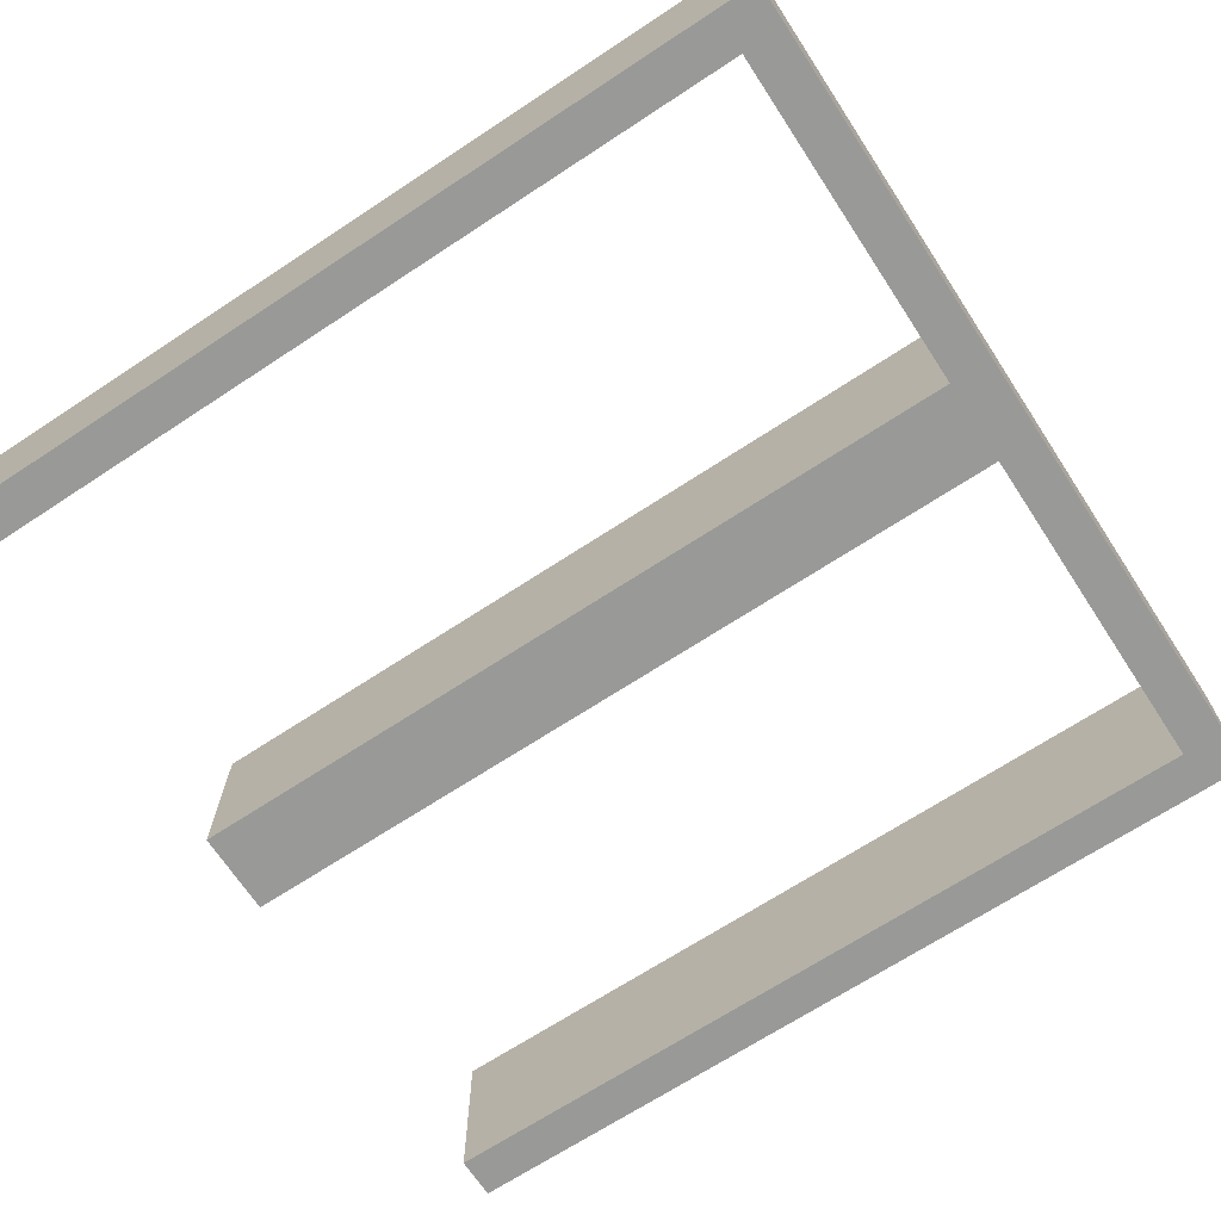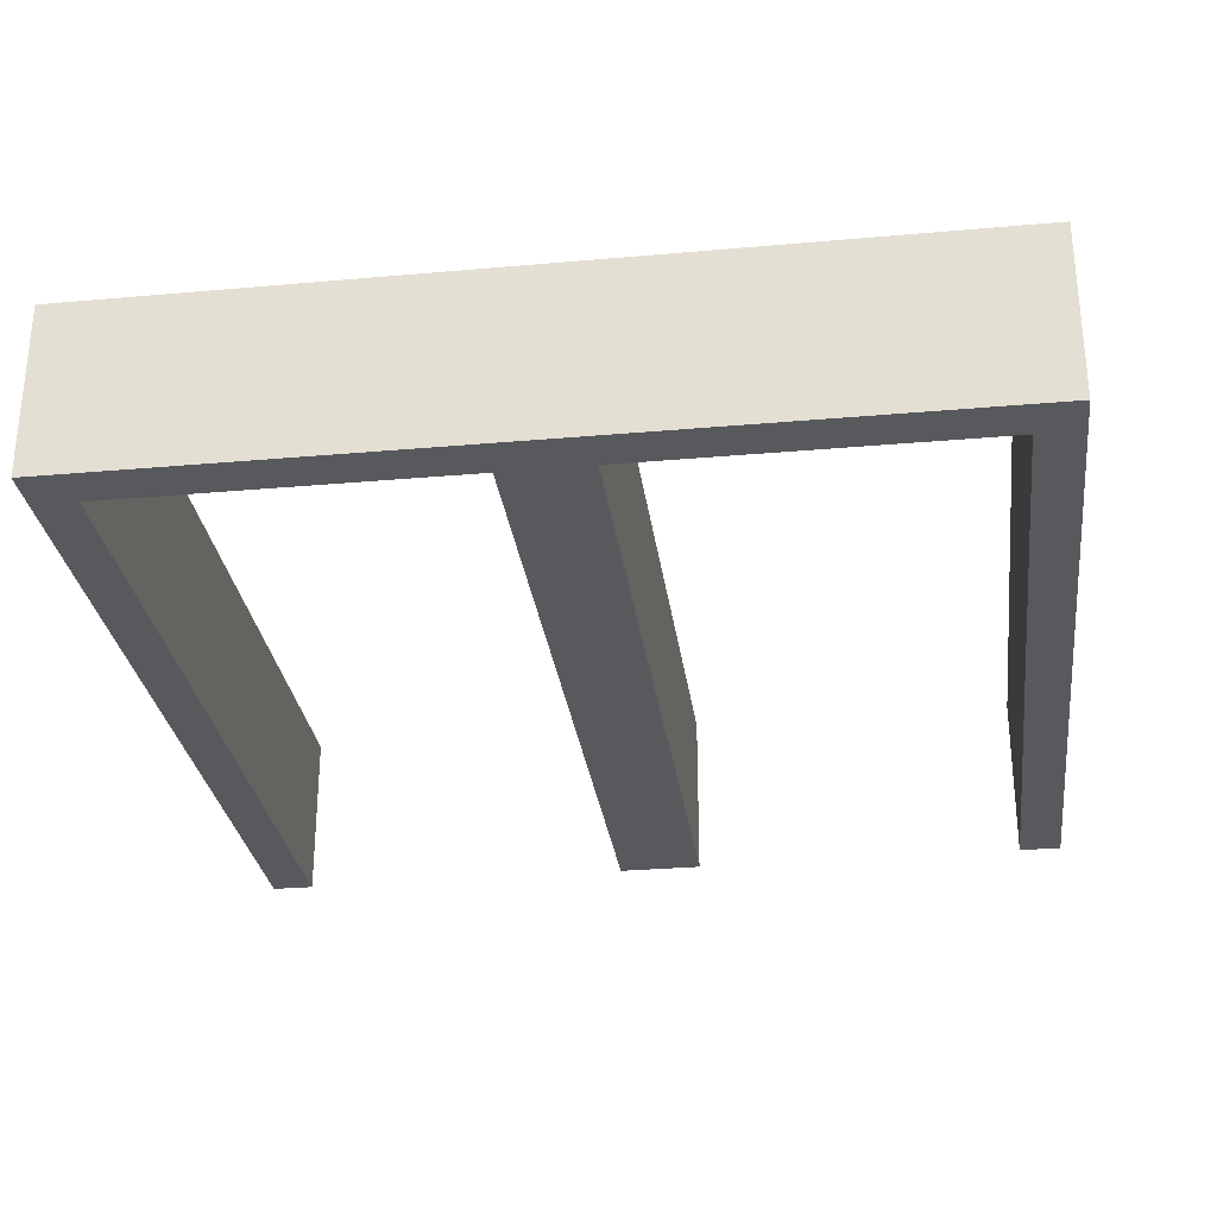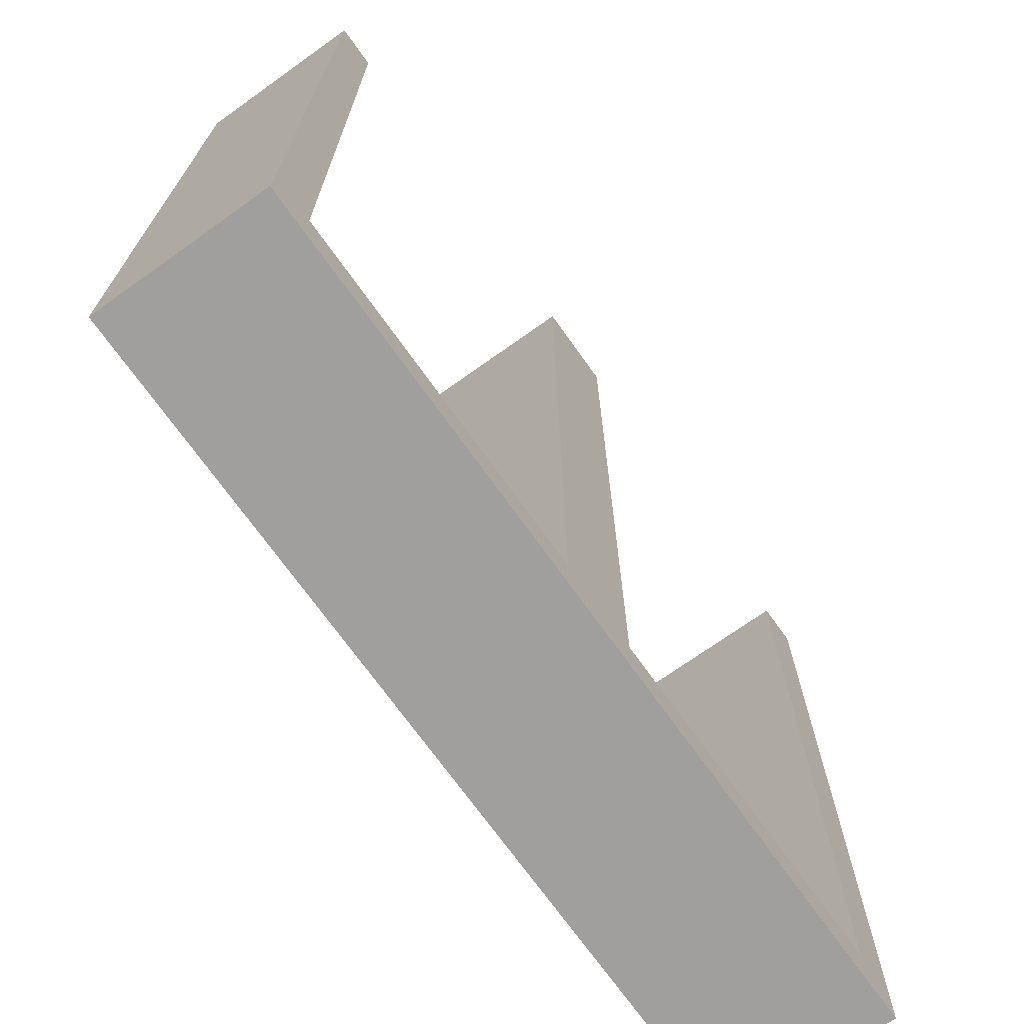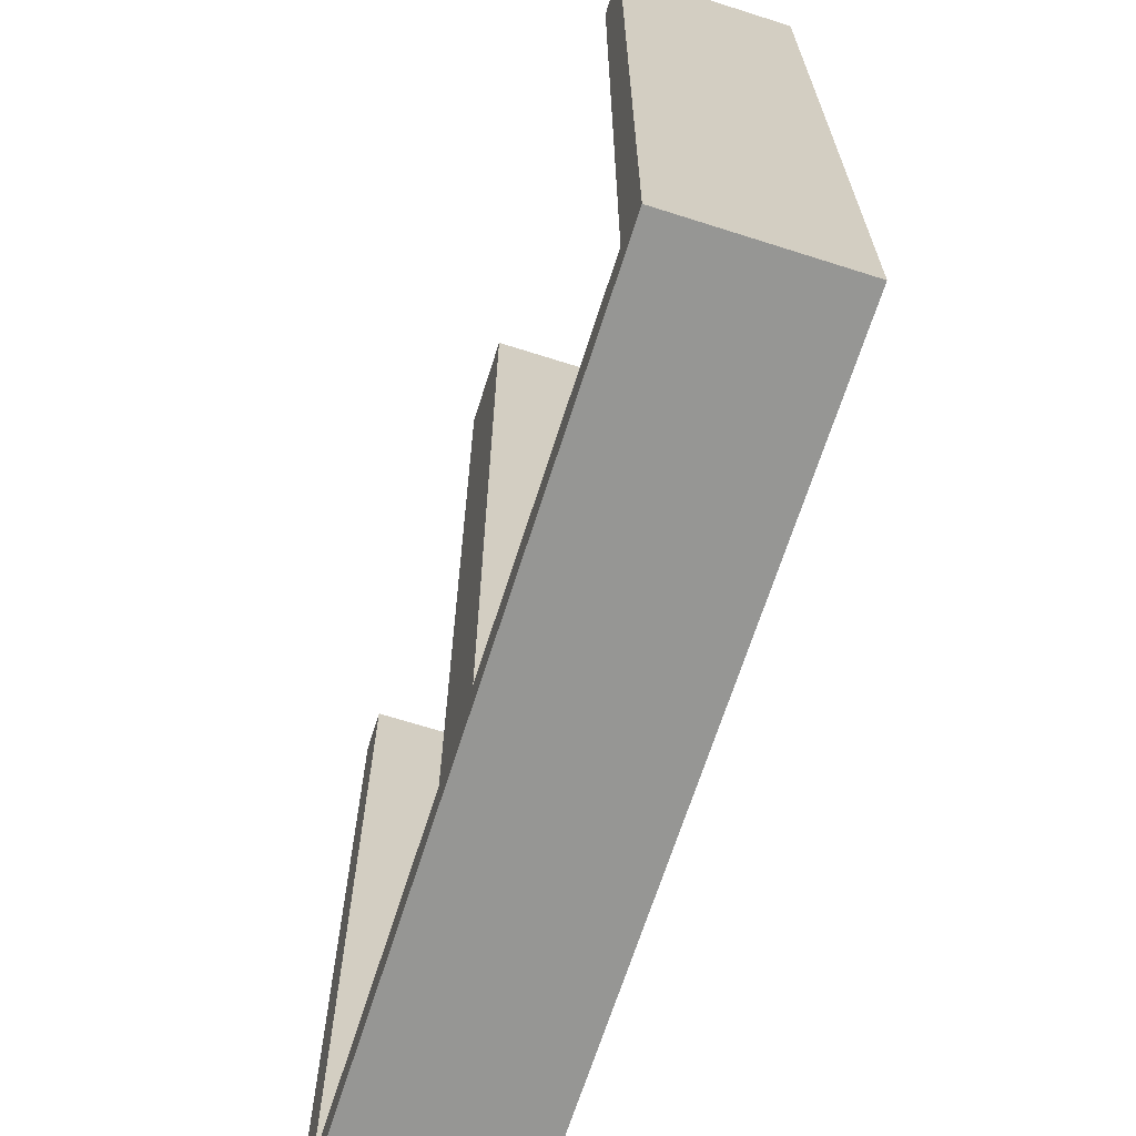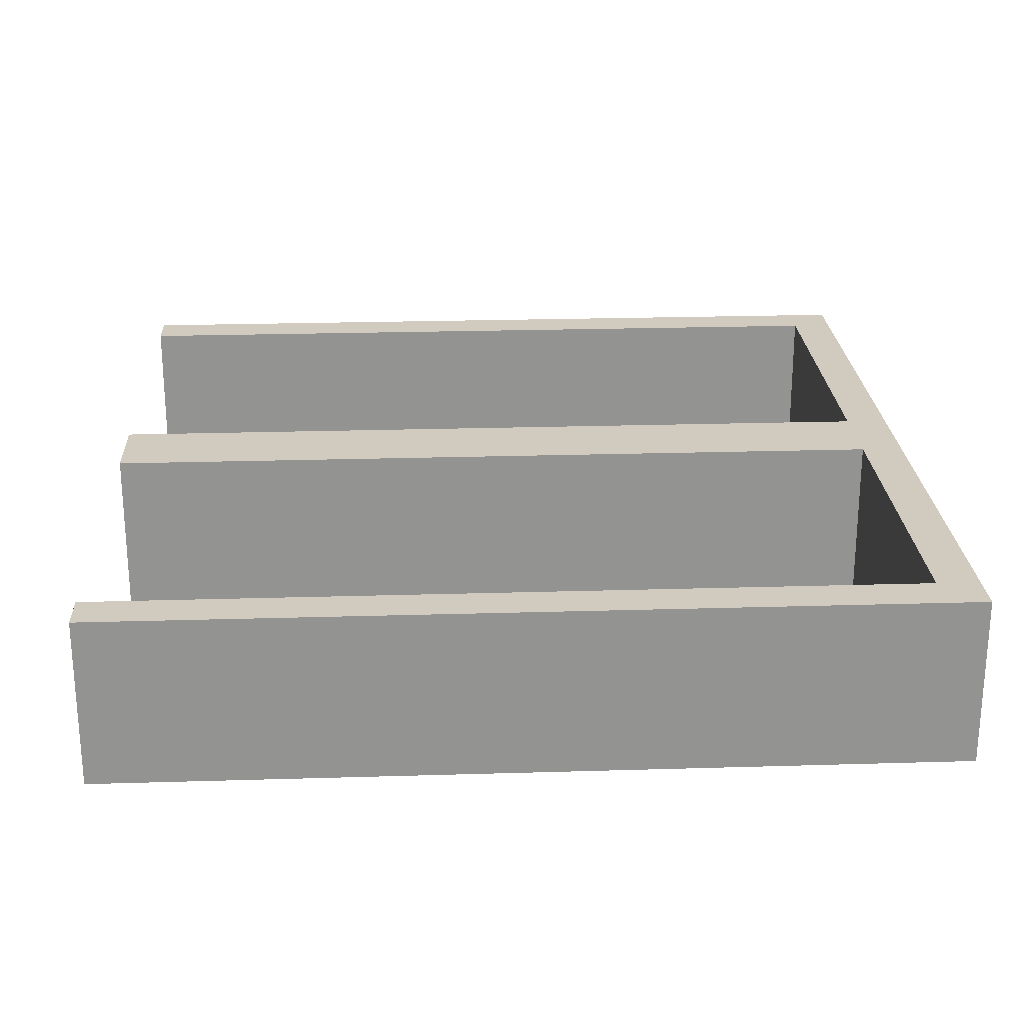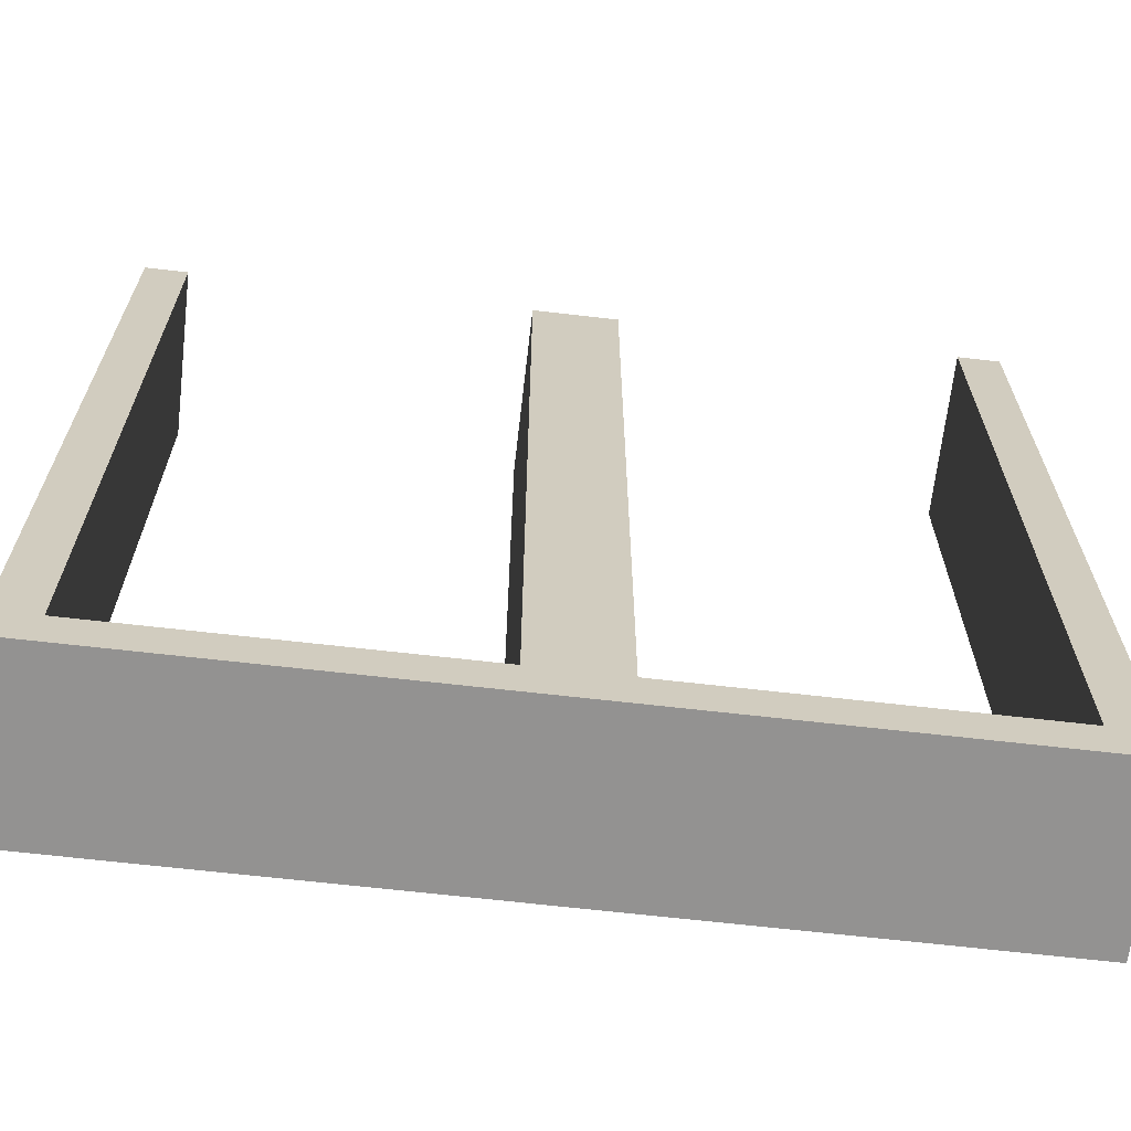
<metadata>
{"format":"obj","ext":"obj","renderer":"f3d","projection":"perspective","resolution":1024,"background":"white","views":[{"elev":-68.8,"azim":123.3,"up":"+Y"},{"elev":-29.2,"azim":-172.5,"up":"+Y"},{"elev":-71.4,"azim":125.5,"up":"+Z"},{"elev":-67.7,"azim":-107.7,"up":"+Z"},{"elev":23.6,"azim":87.1,"up":"+Y"},{"elev":-66.4,"azim":-6.6,"up":"+Z"}]}
</metadata>
<code>
v 0.5 -0.1 -0.5
v 0.5 0.1 -0.5
v 0 -0.1 -0.5
v 0 0.1 -0.5
v 0.25 -0.1 -0.5
v 0.25 0.1 -0.5
v 0.05 -0.1 -0.45
v 0.05 0.1 -0.45
v 0.45 -0.1 -0.45
v 0.45 0.1 -0.45
v 0.25 -0.1 -0.45
v 0.25 0.1 -0.45
v 0.5 -0.1 0
v 0.45 -0.1 0.5
v 0.45 -0.1 0.025
v 0.05 -0.1 0.5
v 0.5 -0.1 0.5
v 0 -0.1 0.5
v 0 -0.1 0
v 0.05 -0.1 0.025
v 0.5 0.1 0.5
v 0.5 0 0
v 0.5 0.1 0
v 0.5 0 0.5
v 0.5 0.05 0
v 0.5 0 0.25
v 0.5 0.05 0.25
v 0.5 -0.05 0
v 0.5 -0.05 0.25
v 0 0.1 0.5
v 0 0.1 0
v 0 0 0
v 0 0 0.5
v 0 0 0.25
v 0 -0.05 0
v 0 -0.05 0.25
v 0 0.05 0
v 0 0.05 0.25
v 0.05 0.1 0.5
v 0.05 0 0.025
v 0.05 0.1 0.025
v 0.05 0 0.5
v 0.05 0.05 0.025
v 0.05 0 0.2625
v 0.05 0.05 0.2625
v 0.05 -0.05 0.025
v 0.05 -0.05 0.2625
v 0.45 0.1 0.5
v 0.45 0 0.025
v 0.45 0 0.5
v 0.45 0 0.2625
v 0.45 -0.05 0.025
v 0.45 -0.05 0.2625
v 0.45 0.05 0.025
v 0.45 0.05 0.2625
v 0.45 0.1 0.025
f 2 1 5
f 3 4 6
f 8 7 11
f 9 10 12
f 14 15 17
f 1 13 9
f 1 9 5
f 5 9 11
f 20 16 18
f 5 7 3
f 19 3 7
f 11 7 5
f 25 27 26
f 22 26 29
f 24 17 29
f 13 29 17
f 26 24 29
f 21 24 27
f 26 27 24
f 23 21 27
f 28 13 1
f 22 28 1
f 2 25 22
f 25 2 23
f 2 22 1
f 28 29 13
f 38 37 32
f 34 32 35
f 35 3 19
f 36 35 19
f 32 3 35
f 37 4 32
f 3 32 4
f 31 4 37
f 33 34 36
f 19 18 36
f 18 33 36
f 30 31 38
f 31 37 38
f 38 33 30
f 38 34 33
f 43 45 44
f 40 44 47
f 42 16 47
f 20 47 16
f 44 42 47
f 39 42 45
f 44 45 42
f 41 39 45
f 46 20 7
f 40 46 7
f 41 45 43
f 41 43 8
f 40 8 43
f 8 40 7
f 46 47 20
f 55 54 49
f 51 49 52
f 52 9 15
f 53 52 15
f 49 9 52
f 54 56 10
f 9 49 10
f 49 54 10
f 50 51 53
f 15 14 53
f 14 50 53
f 48 56 55
f 50 48 55
f 48 21 56
f 2 10 23
f 2 6 10
f 6 12 10
f 41 31 30
f 6 4 8
f 31 41 8
f 12 6 8
f 42 39 30
f 16 42 33
f 24 21 48
f 17 24 50
f 2 5 6
f 3 6 5
f 8 11 12
f 9 12 11
f 15 13 17
f 13 15 9
f 20 18 19
f 19 7 20
f 25 26 22
f 22 29 28
f 23 27 25
f 38 32 34
f 34 35 36
f 43 44 40
f 40 47 46
f 55 49 51
f 51 52 53
f 56 54 55
f 50 55 51
f 21 23 56
f 10 56 23
f 41 30 39
f 31 8 4
f 42 30 33
f 16 33 18
f 24 48 50
f 17 50 14
v 0 -0.1 -0.5
v 0 0.1 -0.5
v -0.5 -0.1 -0.5
v -0.5 0.1 -0.5
v -0.25 -0.1 -0.5
v -0.25 0.1 -0.5
v -0.45 -0.1 -0.45
v -0.45 0.1 -0.45
v -0.05 -0.1 -0.45
v -0.05 0.1 -0.45
v -0.25 -0.1 -0.45
v -0.25 0.1 -0.45
v 0 -0.1 0
v -0.05 -0.1 0.5
v -0.05 -0.1 0.025
v -0.45 -0.1 0.5
v 0 -0.1 0.5
v -0.5 -0.1 0.5
v -0.5 -0.1 0
v -0.45 -0.1 0.025
v 0 0.1 0.5
v 0 0 0
v 0 0.1 0
v 0 0 0.5
v 0 0.05 0
v 0 0 0.25
v 0 0.05 0.25
v 0 -0.05 0
v 0 -0.05 0.25
v -0.5 0.1 0.5
v -0.5 0.1 0
v -0.5 0 0
v -0.5 0 0.5
v -0.5 0 0.25
v -0.5 -0.05 0
v -0.5 -0.05 0.25
v -0.5 0.05 0
v -0.5 0.05 0.25
v -0.45 0.1 0.5
v -0.45 0 0.025
v -0.45 0.1 0.025
v -0.45 0 0.5
v -0.45 0.05 0.025
v -0.45 0 0.2625
v -0.45 0.05 0.2625
v -0.45 -0.05 0.025
v -0.45 -0.05 0.2625
v -0.05 0.1 0.5
v -0.05 0 0.025
v -0.05 0 0.5
v -0.05 0 0.2625
v -0.05 -0.05 0.025
v -0.05 -0.05 0.2625
v -0.05 0.05 0.025
v -0.05 0.05 0.2625
v -0.05 0.1 0.025
f 58 57 61
f 59 60 62
f 64 63 67
f 65 66 68
f 70 71 73
f 57 69 65
f 57 65 61
f 61 65 67
f 76 72 74
f 61 63 59
f 75 59 63
f 67 63 61
f 81 83 82
f 78 82 84
f 80 73 85
f 69 85 73
f 82 80 85
f 77 80 83
f 82 83 80
f 79 77 83
f 84 69 57
f 78 84 57
f 58 81 78
f 81 58 79
f 58 78 57
f 84 85 69
f 94 93 90
f 90 88 91
f 91 59 75
f 92 91 75
f 88 59 91
f 93 60 88
f 59 88 60
f 87 60 93
f 89 90 92
f 75 74 92
f 74 89 92
f 86 87 94
f 87 93 94
f 94 89 86
f 94 90 89
f 99 101 100
f 96 100 103
f 98 72 103
f 76 103 72
f 100 98 103
f 95 98 101
f 100 101 98
f 97 95 101
f 102 76 63
f 96 102 63
f 97 101 99
f 97 99 64
f 96 64 99
f 64 96 63
f 102 103 76
f 111 110 105
f 107 105 108
f 108 65 71
f 109 108 71
f 105 65 108
f 110 112 66
f 65 105 66
f 105 110 66
f 106 107 109
f 71 70 109
f 70 106 109
f 104 112 111
f 111 106 104
f 111 107 106
f 104 77 112
f 58 66 79
f 58 62 66
f 62 68 66
f 97 87 86
f 62 60 64
f 87 97 64
f 68 62 64
f 98 95 86
f 72 98 89
f 80 77 104
f 73 80 106
f 58 61 62
f 59 62 61
f 64 67 68
f 65 68 67
f 71 69 73
f 69 71 65
f 76 74 75
f 75 63 76
f 81 82 78
f 82 85 84
f 79 83 81
f 93 88 90
f 90 91 92
f 99 100 96
f 96 103 102
f 111 105 107
f 107 108 109
f 112 110 111
f 77 79 112
f 66 112 79
f 97 86 95
f 87 64 60
f 98 86 89
f 72 89 74
f 80 104 106
f 73 106 70

</code>
